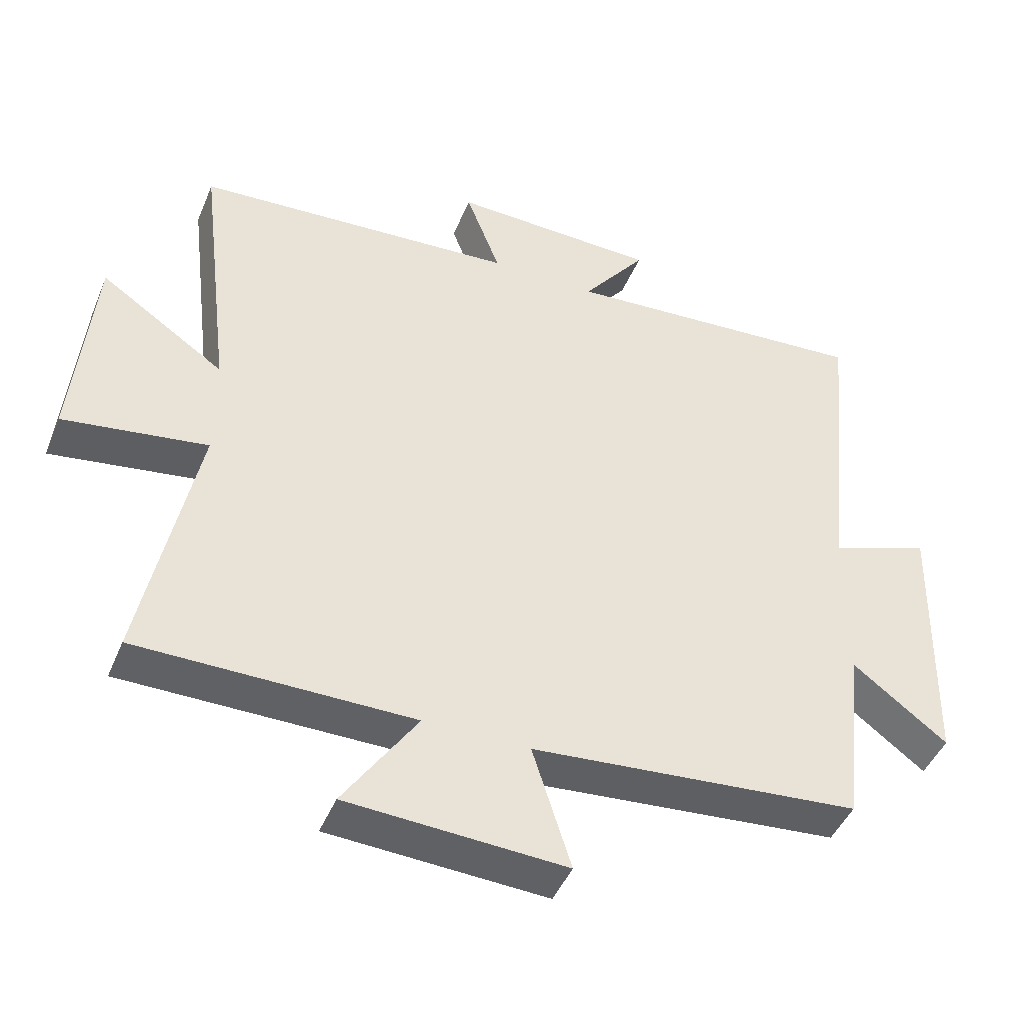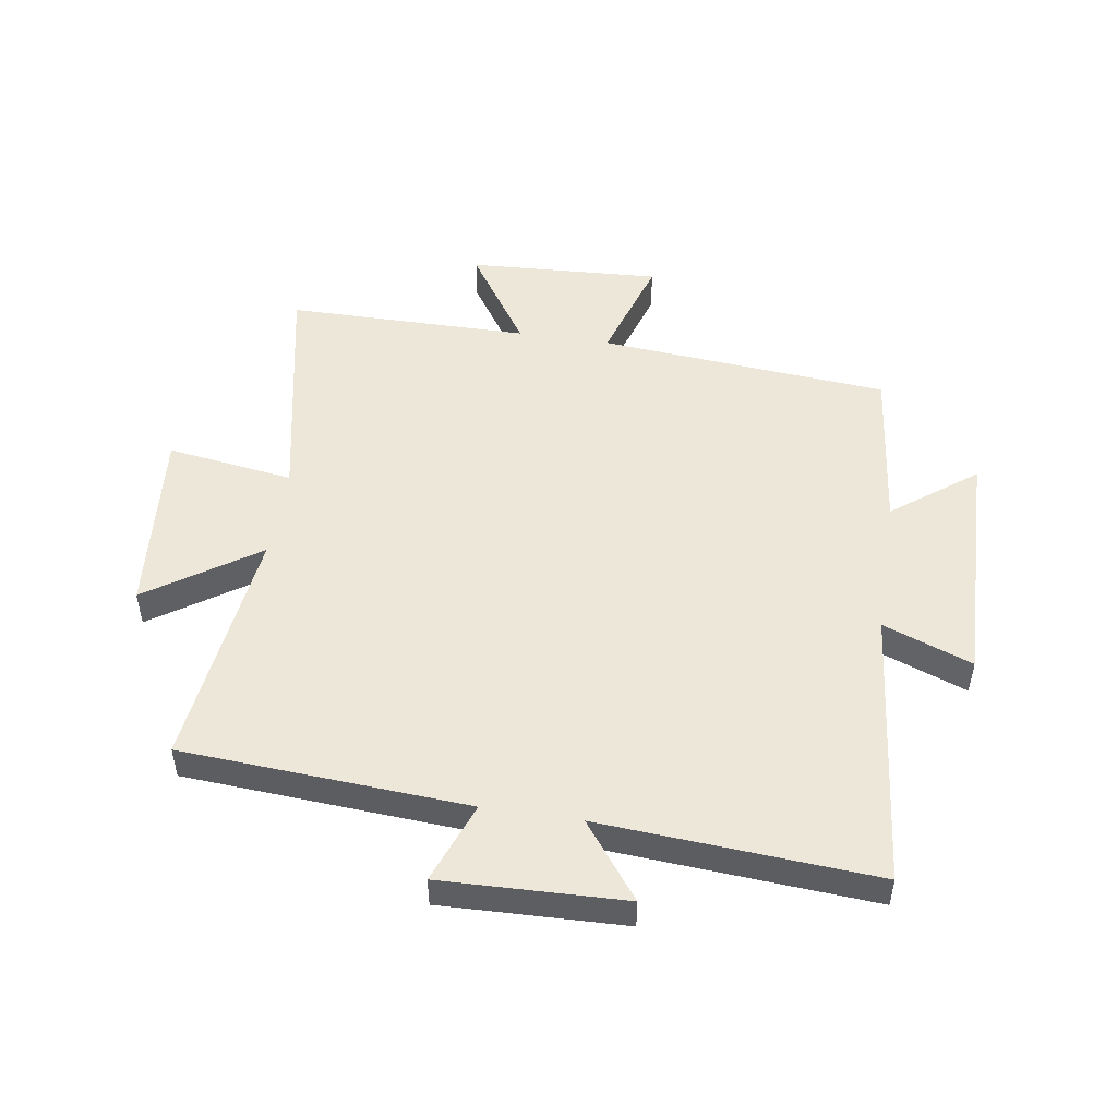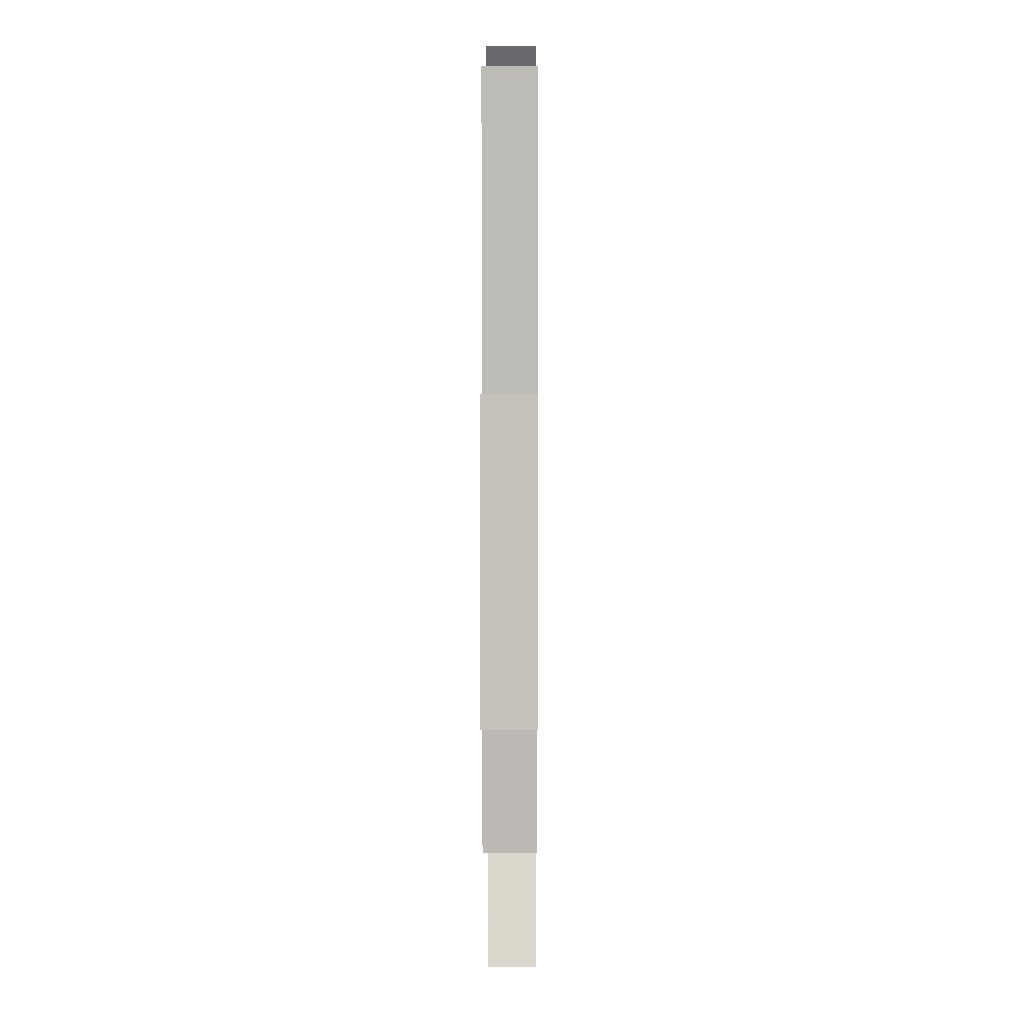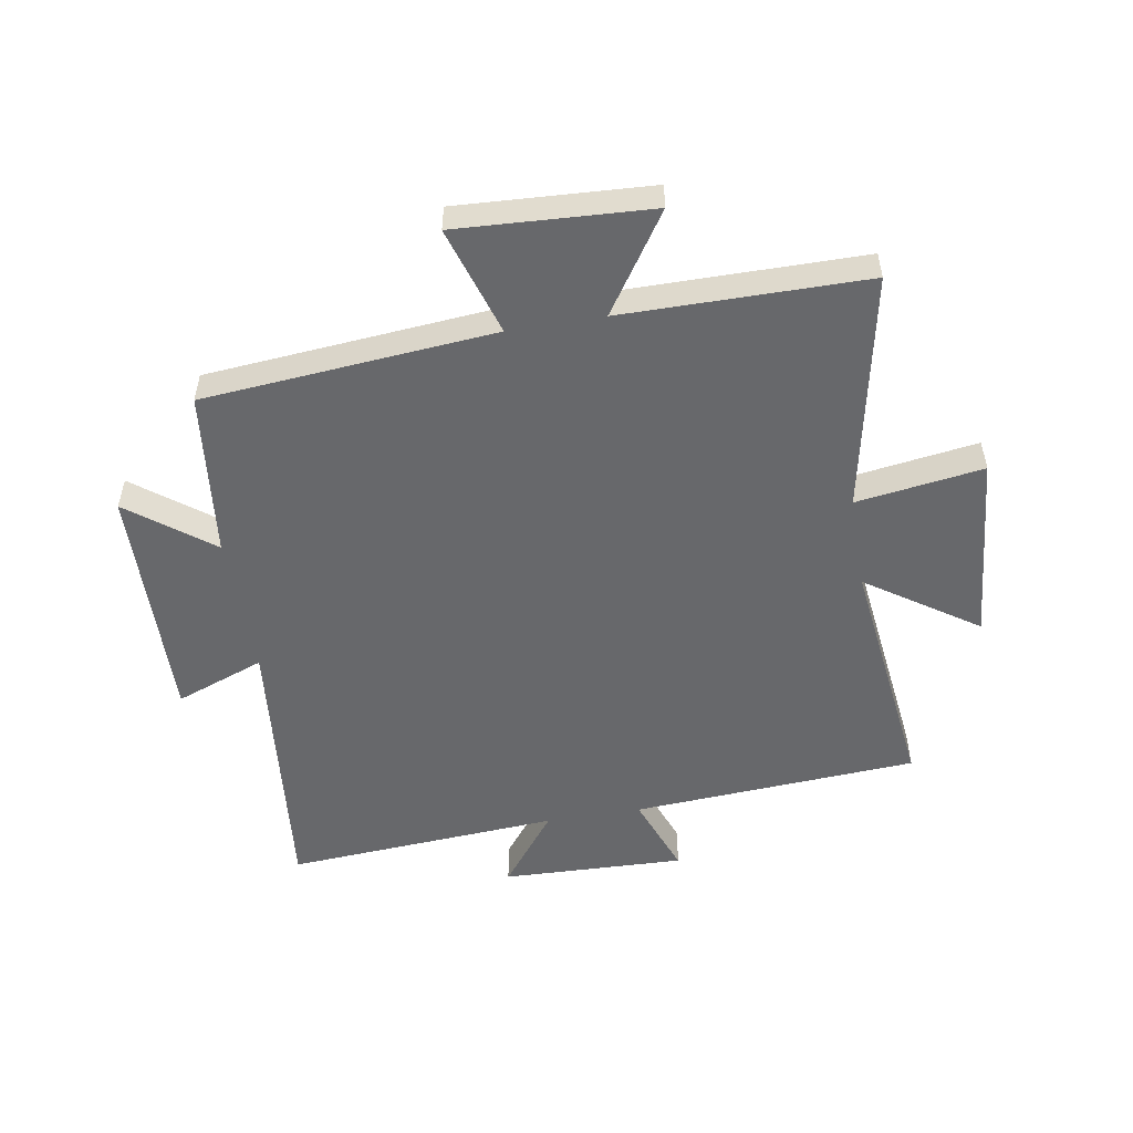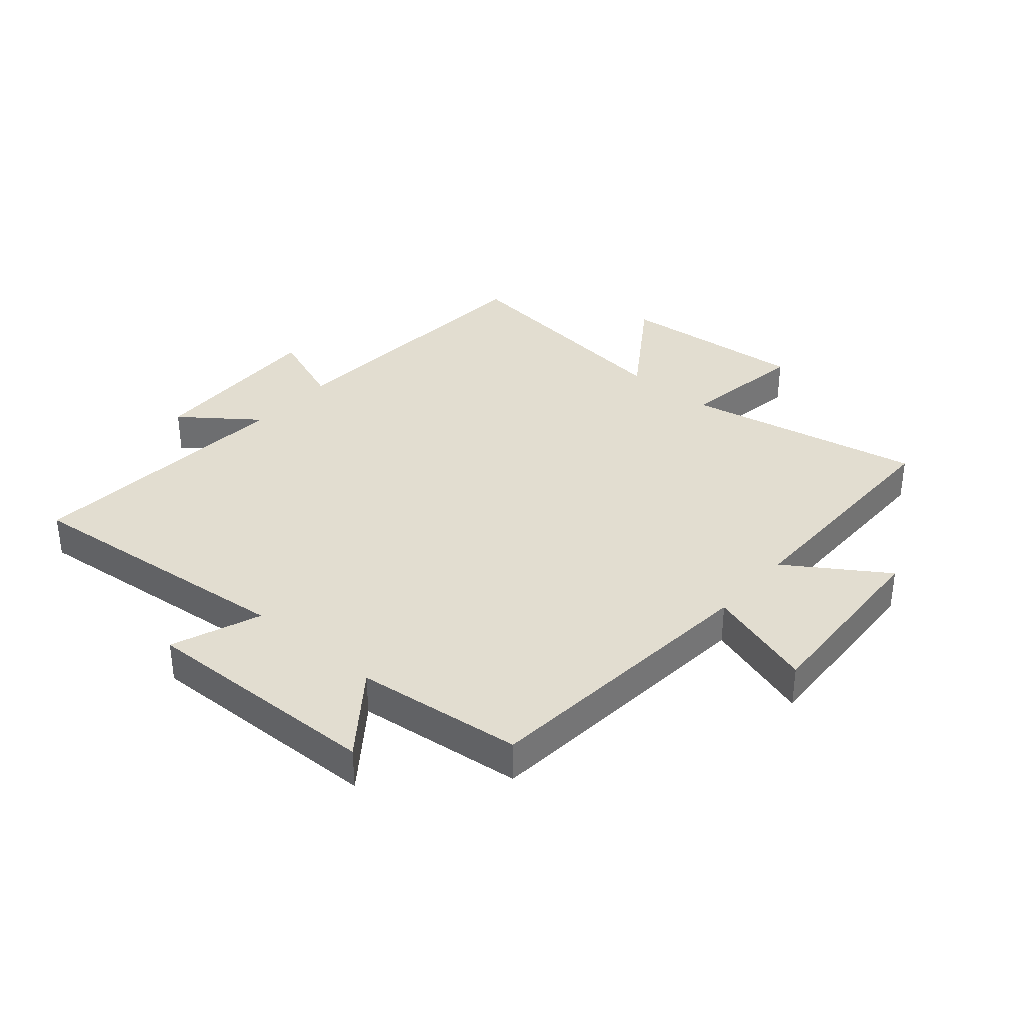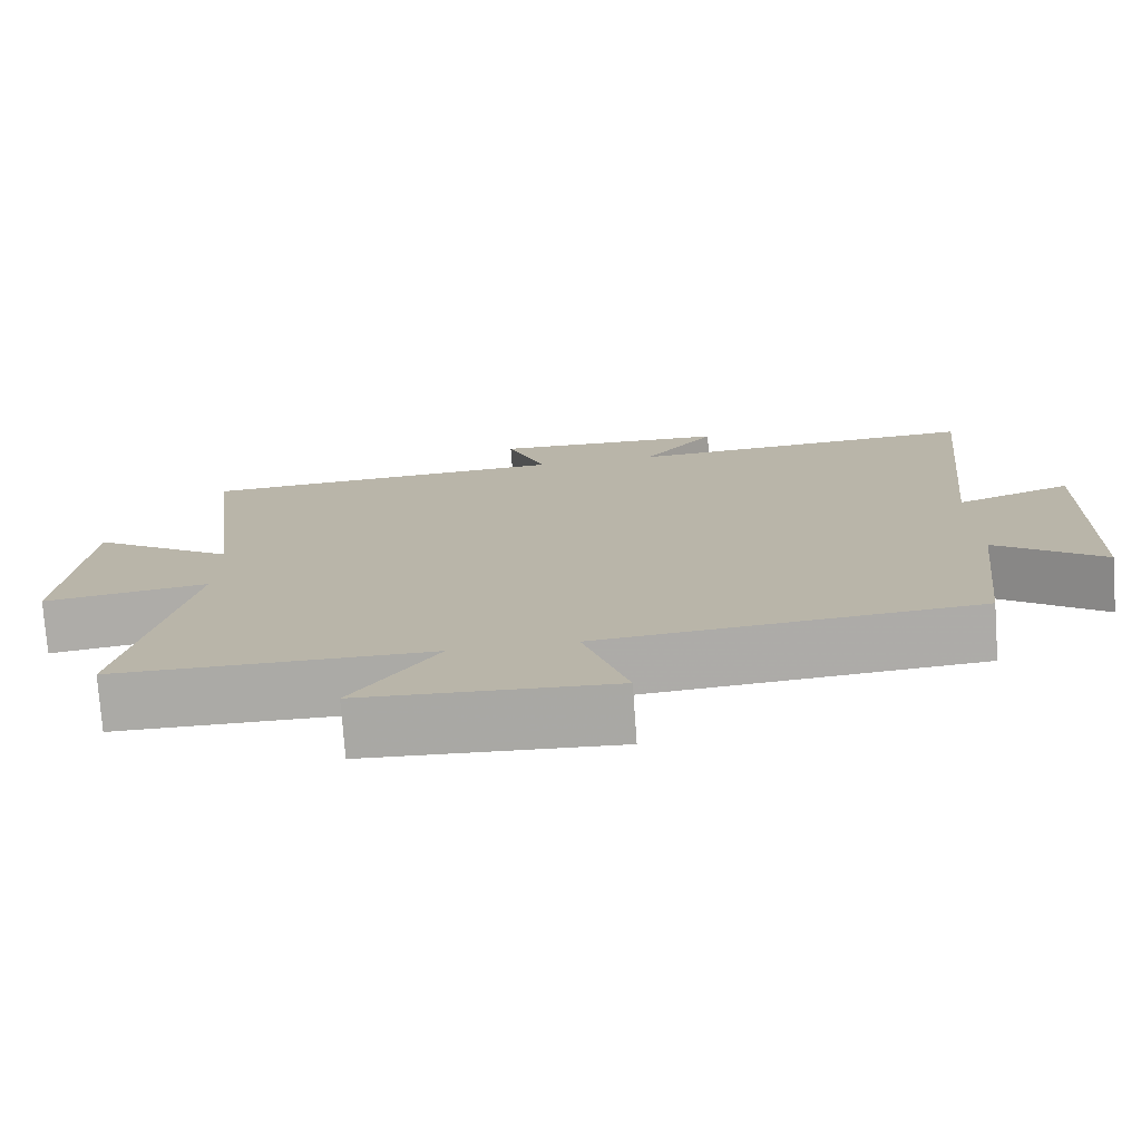
<metadata>
{"format":"obj","ext":"obj","renderer":"f3d","projection":"perspective","resolution":1024,"background":"white","views":[{"elev":-45.3,"azim":-21.8,"up":"+Z"},{"elev":50.0,"azim":8.8,"up":"+Y"},{"elev":0.1,"azim":90.3,"up":"+Z"},{"elev":-52.4,"azim":-170.4,"up":"+Y"},{"elev":35.3,"azim":130.9,"up":"+Y"},{"elev":-75.8,"azim":4.1,"up":"+Z"}]}
</metadata>
<code>
v -0.549 0.07 0.469
v -0.071 0.07 0.5
v -0.122 0.07 0.635
v 0.184 0.07 0.625
v 0.089 0.07 0.5
v 0.548 0.07 0.532
v 0.5 0.07 0.063
v 0.649 0.07 0.119
v 0.639 0.07 -0.285
v 0.5 0.07 -0.179
v 0.468 0.07 -0.458
v -0.018 0.07 -0.5
v 0.039 0.07 -0.682
v -0.283 0.07 -0.664
v -0.174 0.07 -0.5
v -0.58 0.07 -0.498
v -0.5 0.07 -0.1
v -0.712 0.07 -0.131
v -0.684 0.07 0.185
v -0.5 0.07 0.06
v -0.549 0 0.469
v -0.071 0 0.5
v -0.122 0 0.635
v 0.184 0 0.625
v 0.089 0 0.5
v 0.548 0 0.532
v 0.5 0 0.063
v 0.649 0 0.119
v 0.639 0 -0.285
v 0.5 0 -0.179
v 0.468 0 -0.458
v -0.018 0 -0.5
v 0.039 0 -0.682
v -0.283 0 -0.664
v -0.174 0 -0.5
v -0.58 0 -0.498
v -0.5 0 -0.1
v -0.712 0 -0.131
v -0.684 0 0.185
v -0.5 0 0.06
f 17 18 19 20
f 15 16 17
f 15 17 20
f 12 13 14 15
f 10 11 12 15
f 10 15 20 1
f 7 8 9 10
f 5 6 7
f 5 7 10 1
f 2 3 4 5
f 1 2 5
f 40 39 38 37
f 37 36 35
f 40 37 35
f 35 34 33 32
f 35 32 31 30
f 21 40 35 30
f 30 29 28 27
f 27 26 25
f 21 30 27 25
f 25 24 23 22
f 25 22 21
f 1 21 22 2
f 2 22 23 3
f 3 23 24 4
f 4 24 25 5
f 5 25 26 6
f 6 26 27 7
f 7 27 28 8
f 8 28 29 9
f 9 29 30 10
f 10 30 31 11
f 11 31 32 12
f 12 32 33 13
f 13 33 34 14
f 14 34 35 15
f 15 35 36 16
f 16 36 37 17
f 17 37 38 18
f 18 38 39 19
f 19 39 40 20
f 20 40 21 1

</code>
